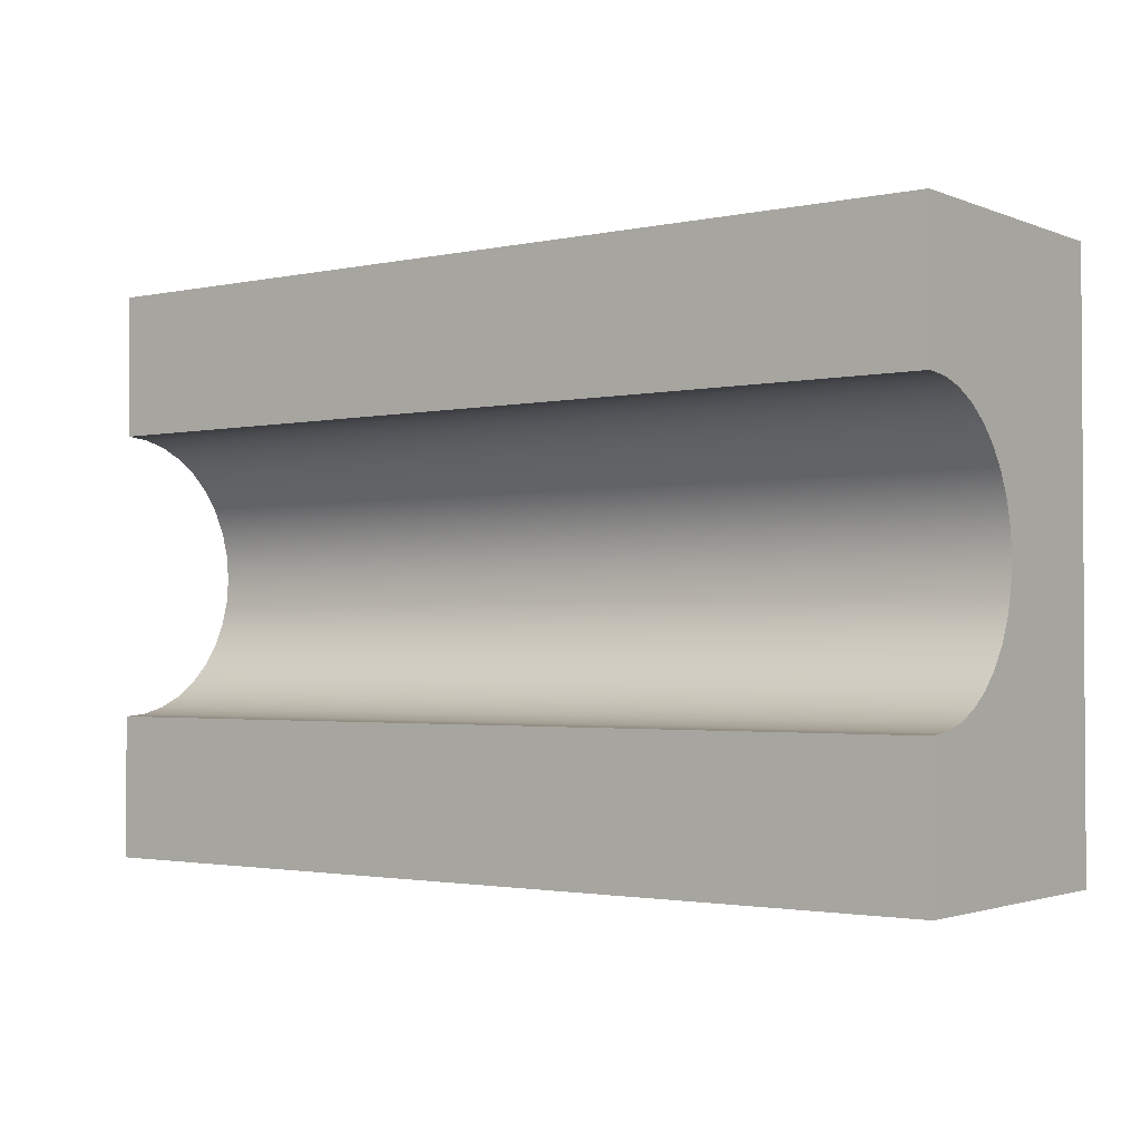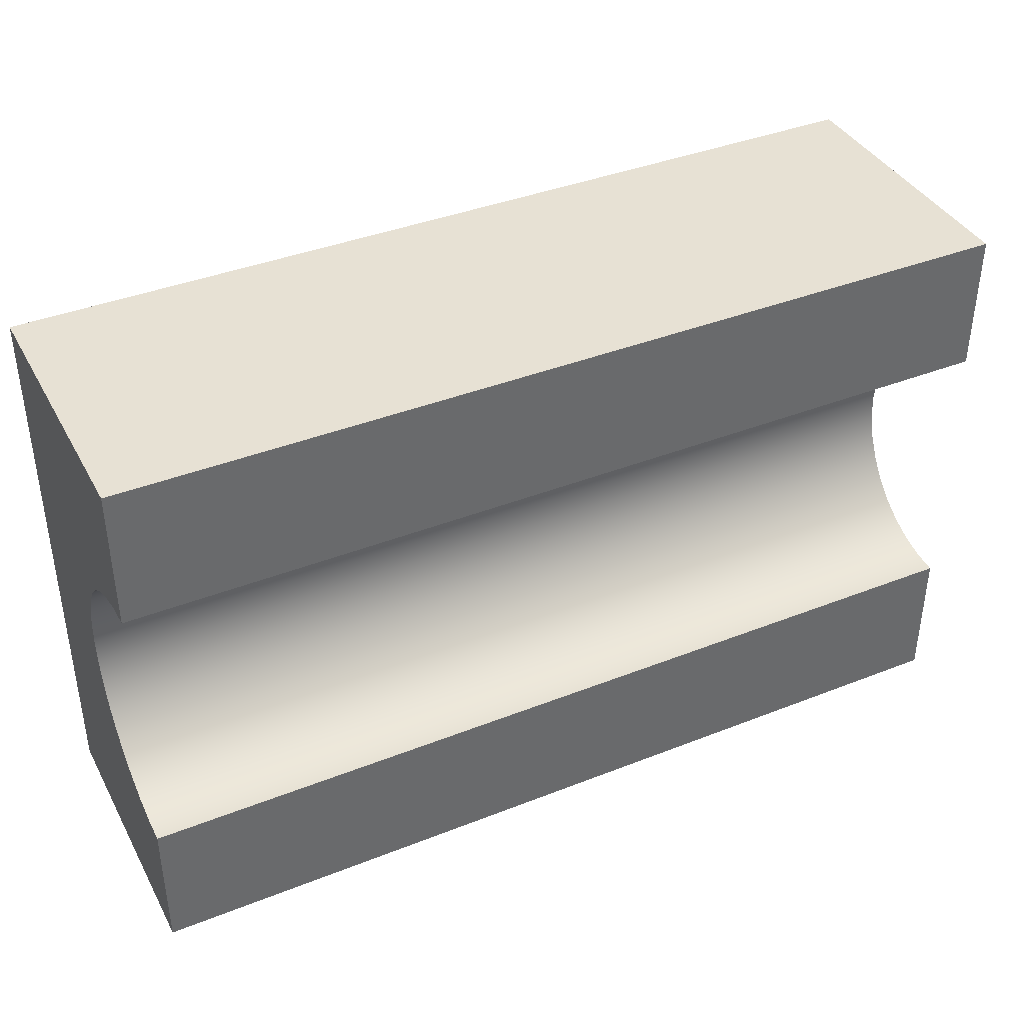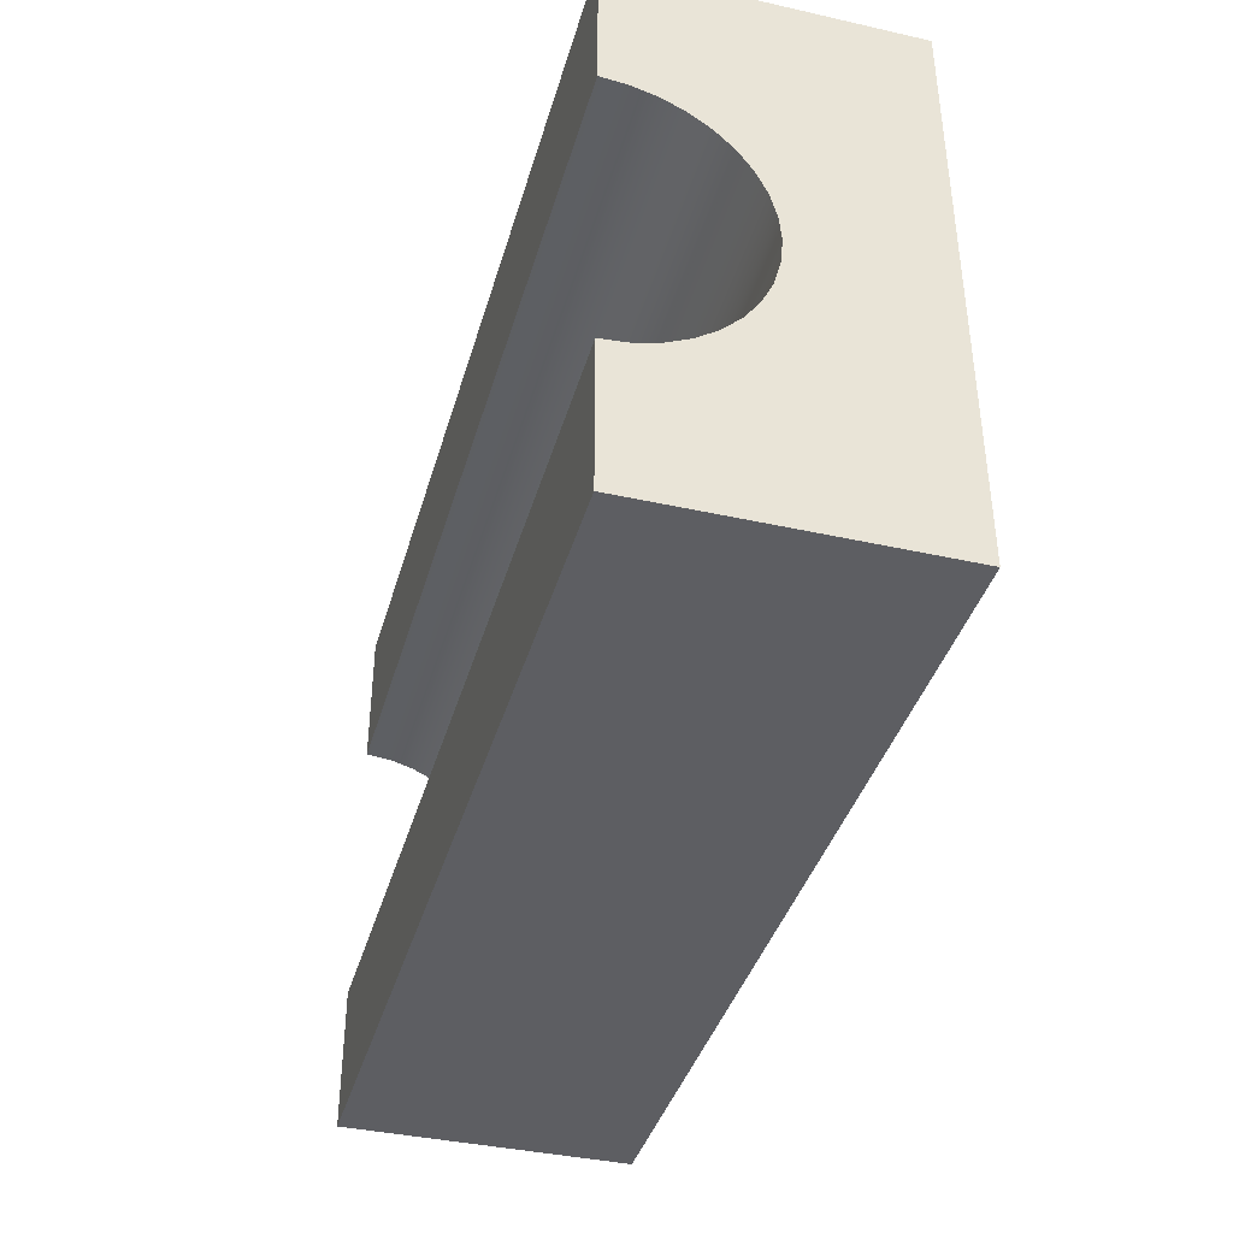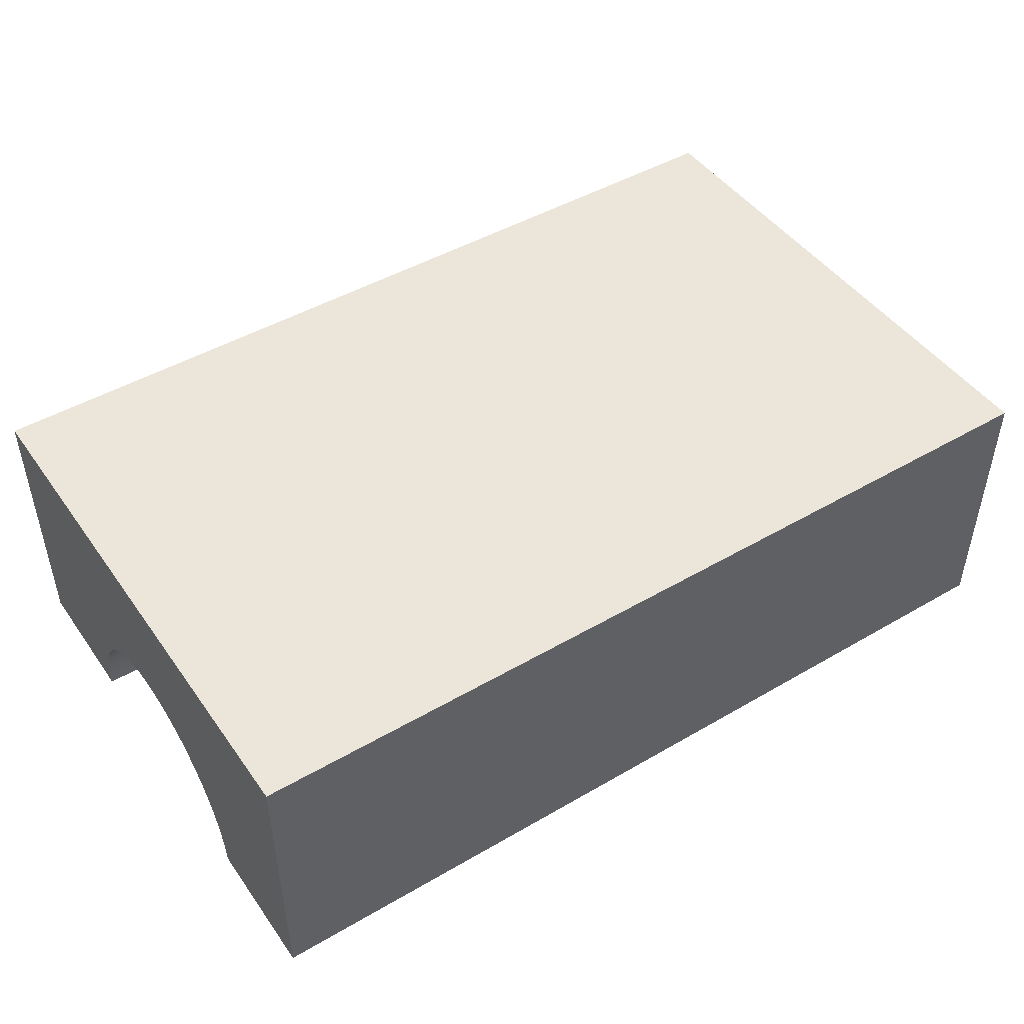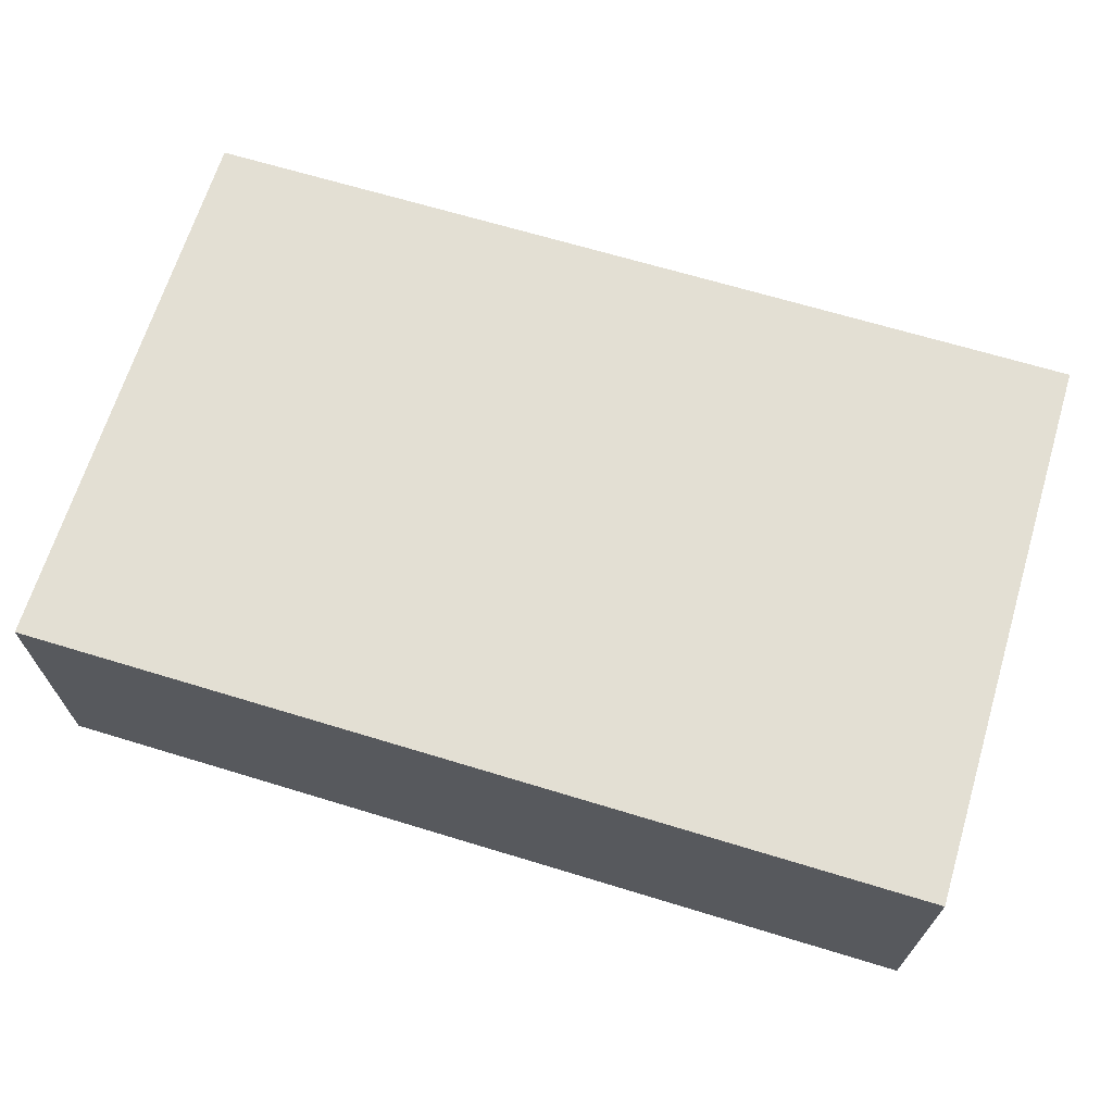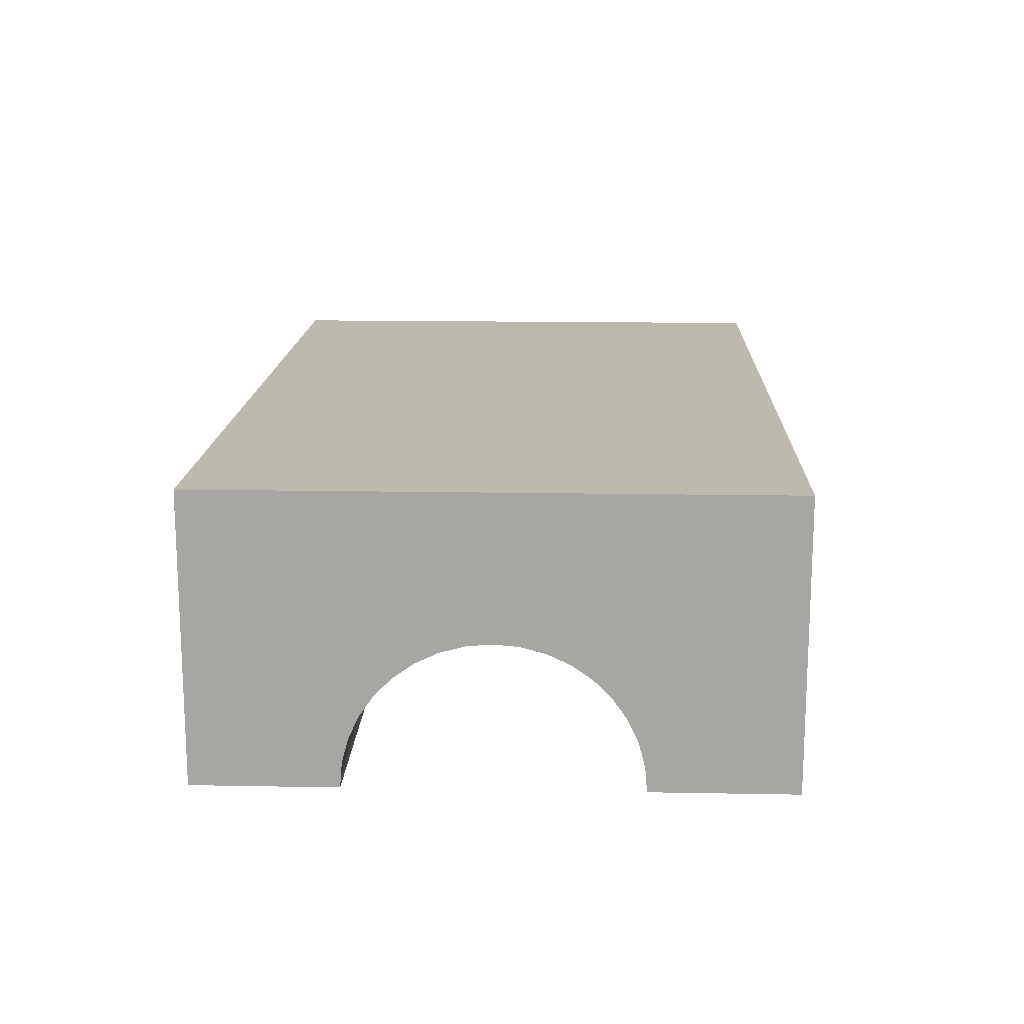
<metadata>
{"format":"obj","ext":"obj","renderer":"f3d","projection":"perspective","resolution":1024,"background":"white","views":[{"elev":-2.1,"azim":36.7,"up":"+Z"},{"elev":39.4,"azim":-26.2,"up":"+Z"},{"elev":-39.3,"azim":74.4,"up":"+Z"},{"elev":46.7,"azim":146.5,"up":"+Y"},{"elev":67.0,"azim":17.0,"up":"+Y"},{"elev":15.3,"azim":92.2,"up":"+Y"}]}
</metadata>
<code>
v 0 0 0
v 0 2.5 1.531e-16
v 8 2.5 0
v 8 0 0
v 0 2.5 5
v 0 0 5
v 8 0 5
v 8 2.5 5
v 0 2.5 1.531e-16
v 0 2.5 5
v 8 2.5 5
v 8 2.5 0
v 8 1.531e-16 1.25
v 0 1.531e-16 1.25
v 0 0 0
v 8 0 0
v 0 1.531e-16 1.25
v 0 0.2171 1.269
v 0 0.4275 1.325
v 0 0.625 1.417
v 0 0.8035 1.542
v 0 0.9576 1.697
v 0 1.083 1.875
v 0 1.175 2.072
v 0 1.231 2.283
v 0 1.25 2.5
v 0 1.231 2.717
v 0 1.175 2.928
v 0 1.083 3.125
v 0 0.9576 3.303
v 0 0.8035 3.458
v 0 0.625 3.583
v 0 0.4275 3.675
v 0 0.2171 3.731
v 0 0 3.75
v 0 0 5
v 0 2.5 5
v 0 2.5 1.531e-16
v 0 0 0
v 0 0 3.75
v 8 0 3.75
v 8 0 5
v 0 0 5
v 0 0 3.75
v 0 0.2171 3.731
v 0 0.4275 3.675
v 0 0.625 3.583
v 0 0.8035 3.458
v 0 0.9576 3.303
v 0 1.083 3.125
v 0 1.175 2.928
v 0 1.231 2.717
v 0 1.25 2.5
v 0 1.231 2.283
v 0 1.175 2.072
v 0 1.083 1.875
v 0 0.9576 1.697
v 0 0.8035 1.542
v 0 0.625 1.417
v 0 0.4275 1.325
v 0 0.2171 1.269
v 0 1.531e-16 1.25
v 8 1.531e-16 1.25
v 8 0.2171 1.269
v 8 0.4275 1.325
v 8 0.625 1.417
v 8 0.8035 1.542
v 8 0.9576 1.697
v 8 1.083 1.875
v 8 1.175 2.072
v 8 1.231 2.283
v 8 1.25 2.5
v 8 1.231 2.717
v 8 1.175 2.928
v 8 1.083 3.125
v 8 0.9576 3.303
v 8 0.8035 3.458
v 8 0.625 3.583
v 8 0.4275 3.675
v 8 0.2171 3.731
v 8 0 3.75
v 8 0 3.75
v 8 0.2171 3.731
v 8 0.4275 3.675
v 8 0.625 3.583
v 8 0.8035 3.458
v 8 0.9576 3.303
v 8 1.083 3.125
v 8 1.175 2.928
v 8 1.231 2.717
v 8 1.25 2.5
v 8 1.231 2.283
v 8 1.175 2.072
v 8 1.083 1.875
v 8 0.9576 1.697
v 8 0.8035 1.542
v 8 0.625 1.417
v 8 0.4275 1.325
v 8 0.2171 1.269
v 8 1.531e-16 1.25
v 8 0 0
v 8 2.5 0
v 8 2.5 5
v 8 0 5
f 1 2 4
f 4 2 3
f 5 6 8
f 8 6 7
f 9 10 12
f 12 10 11
f 14 15 13
f 13 15 16
f 17 18 39
f 39 18 19
f 39 19 20
f 20 21 39
f 39 21 38
f 38 21 22
f 38 22 23
f 23 24 38
f 38 24 25
f 38 25 26
f 38 26 37
f 37 26 27
f 37 27 28
f 28 29 37
f 37 29 30
f 37 30 31
f 37 31 36
f 36 31 32
f 36 32 33
f 33 34 36
f 36 34 35
f 41 42 40
f 40 42 43
f 81 44 80
f 80 44 45
f 80 45 79
f 79 45 46
f 79 46 78
f 78 46 47
f 78 47 77
f 77 47 48
f 77 48 76
f 76 48 49
f 76 49 75
f 75 49 50
f 75 50 74
f 74 50 51
f 74 51 73
f 73 51 52
f 73 52 72
f 72 52 53
f 72 53 71
f 71 53 54
f 71 54 70
f 70 54 55
f 70 55 69
f 69 55 56
f 69 56 68
f 68 56 57
f 68 57 67
f 67 57 58
f 67 58 66
f 66 58 59
f 66 59 65
f 65 59 60
f 65 60 64
f 64 60 61
f 64 61 63
f 63 61 62
f 82 83 104
f 104 83 84
f 104 84 85
f 85 86 104
f 104 86 103
f 103 86 87
f 103 87 88
f 88 89 103
f 103 89 90
f 103 90 91
f 103 91 102
f 102 91 92
f 102 92 93
f 93 94 102
f 102 94 95
f 102 95 96
f 102 96 101
f 101 96 97
f 101 97 98
f 98 99 101
f 101 99 100

</code>
